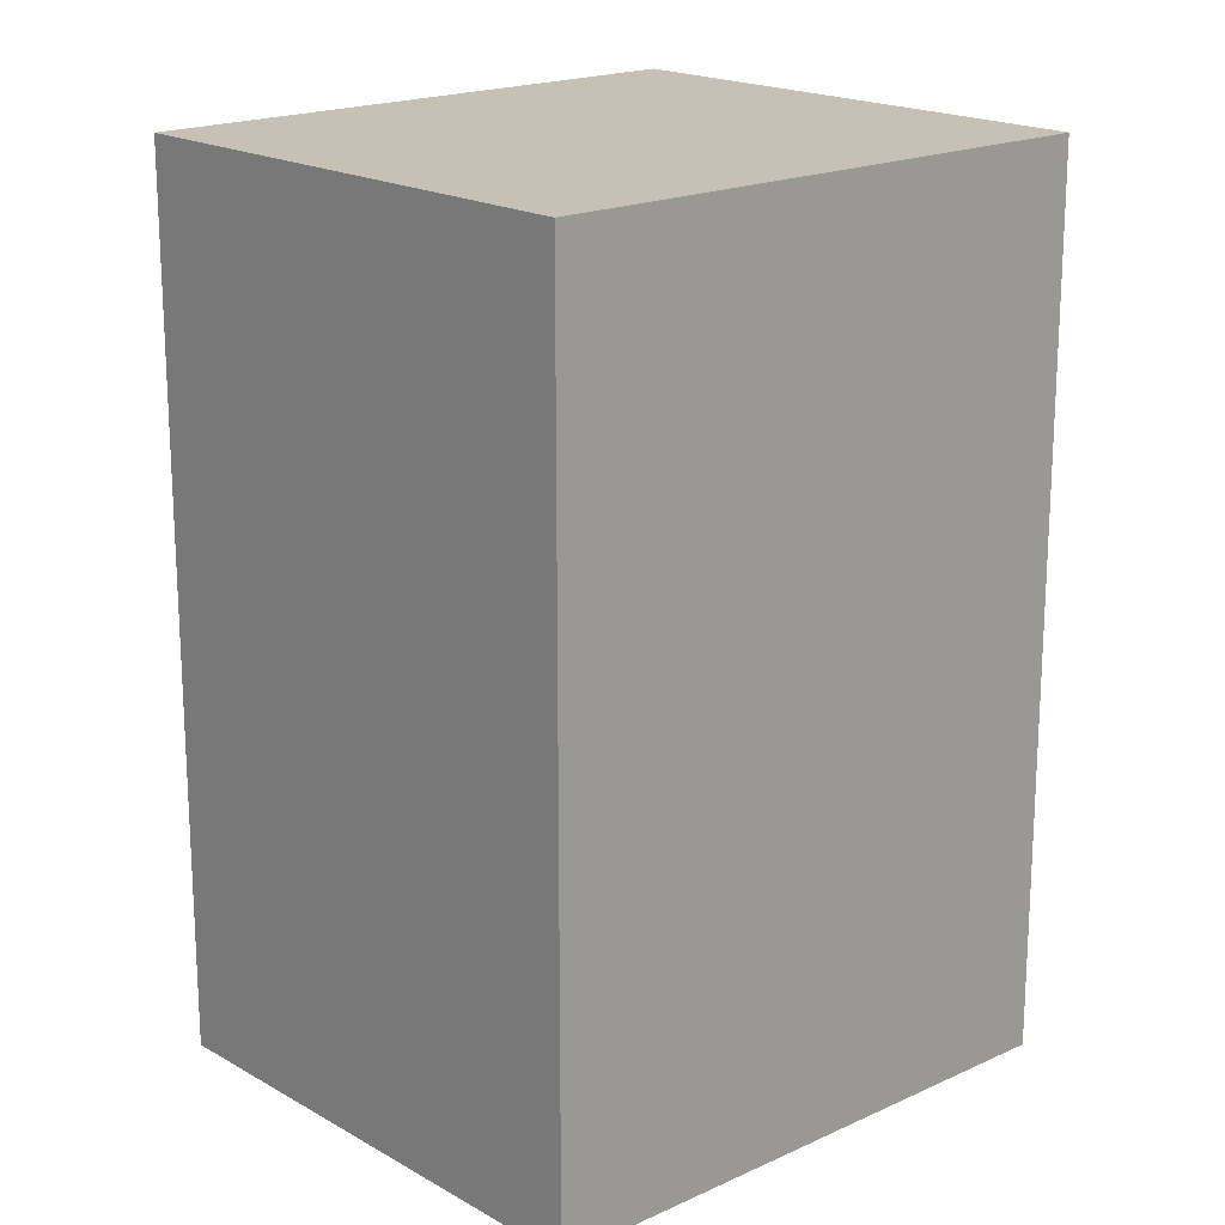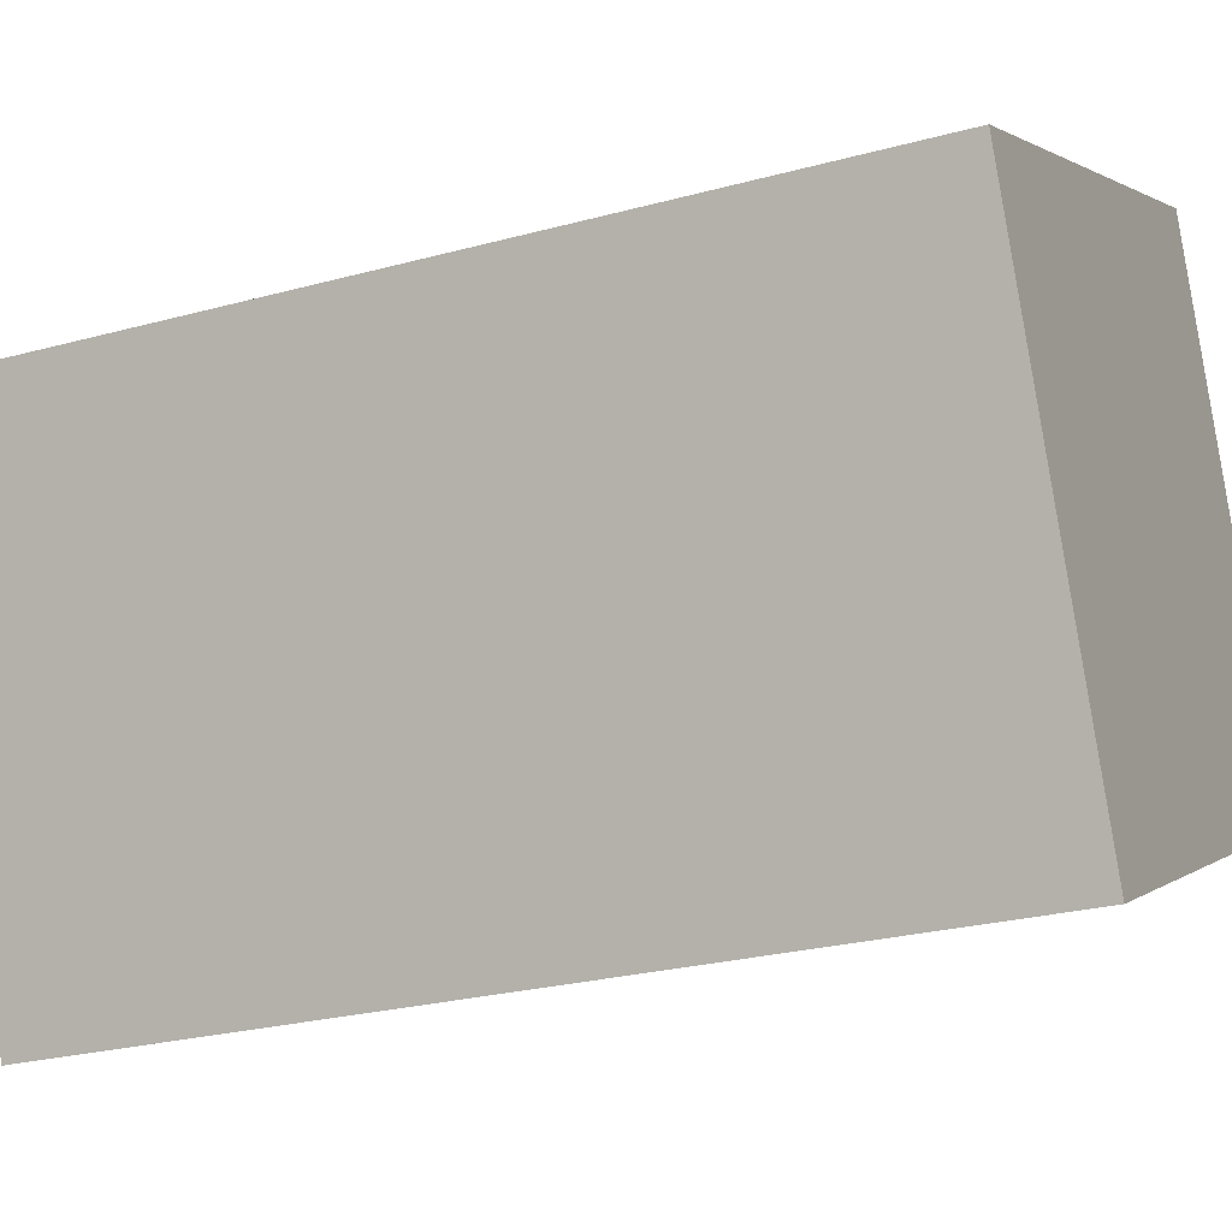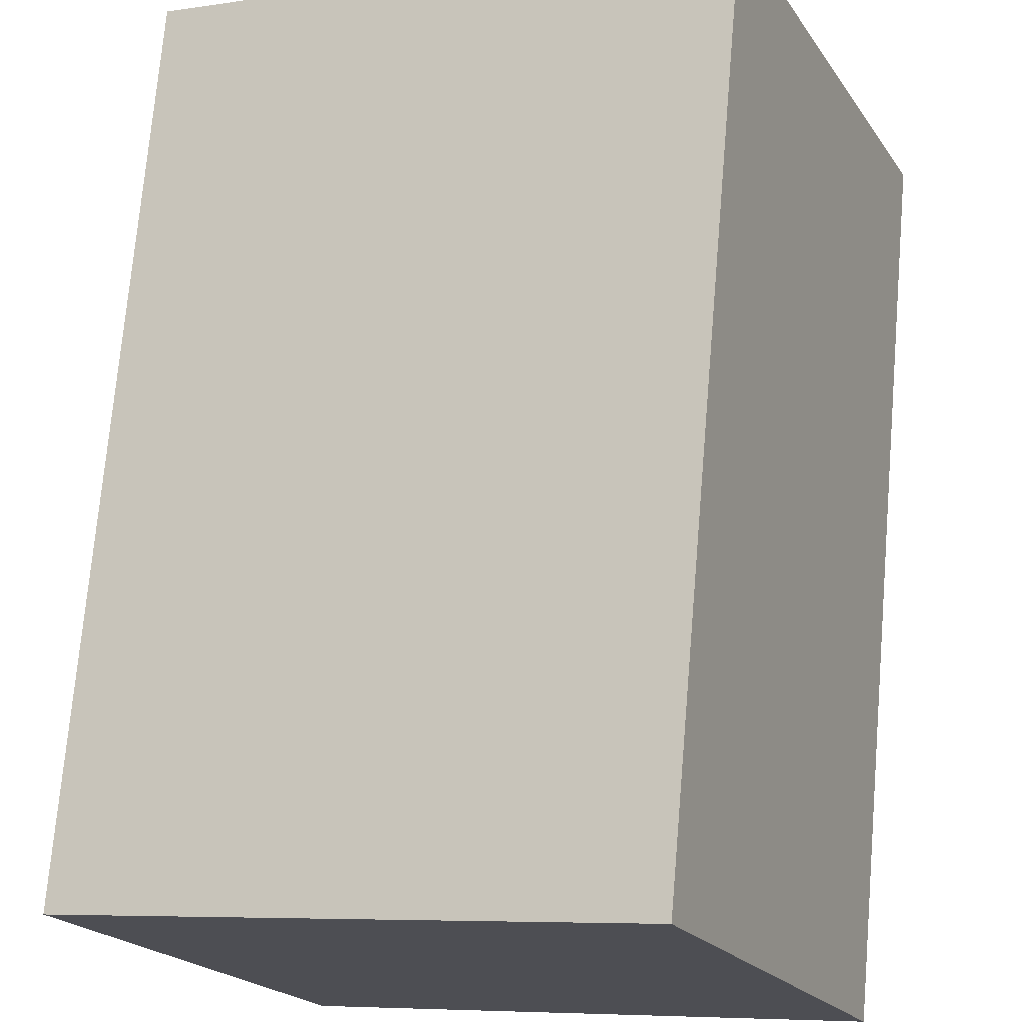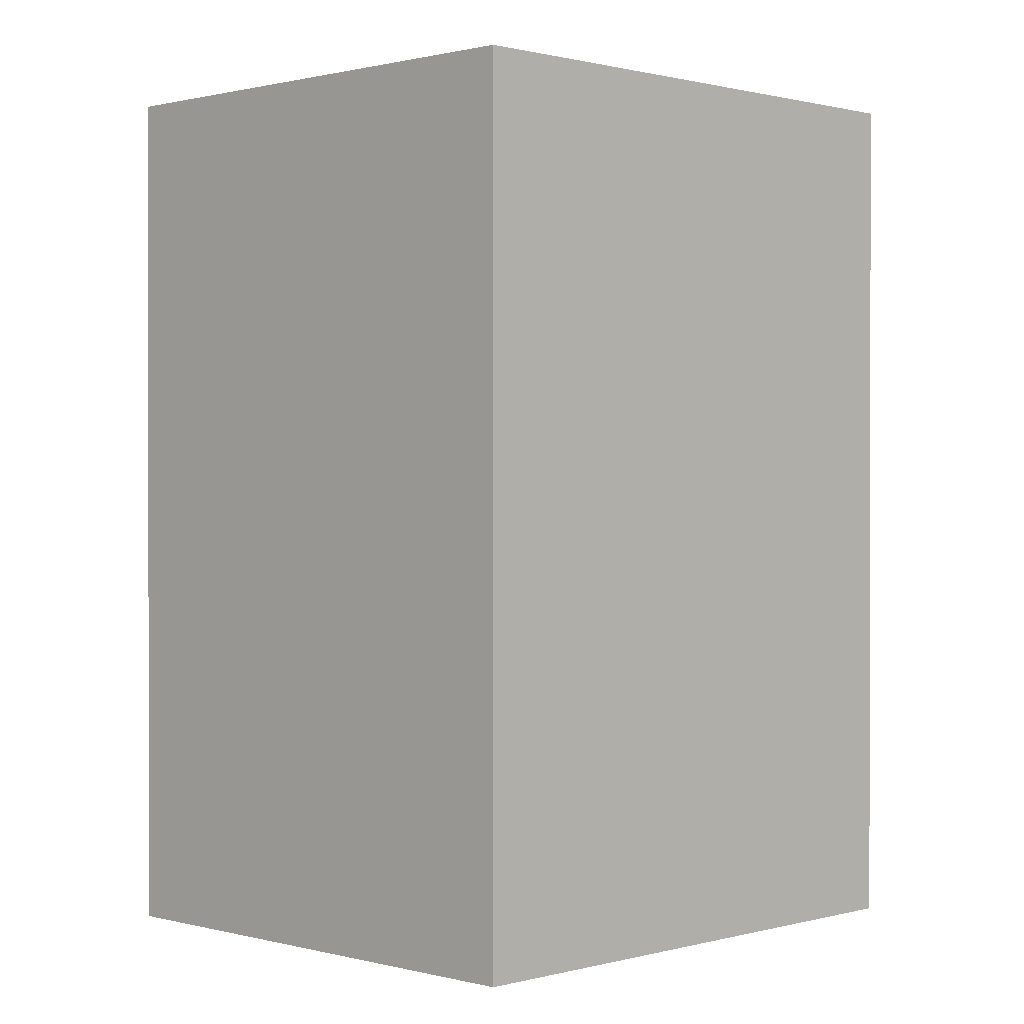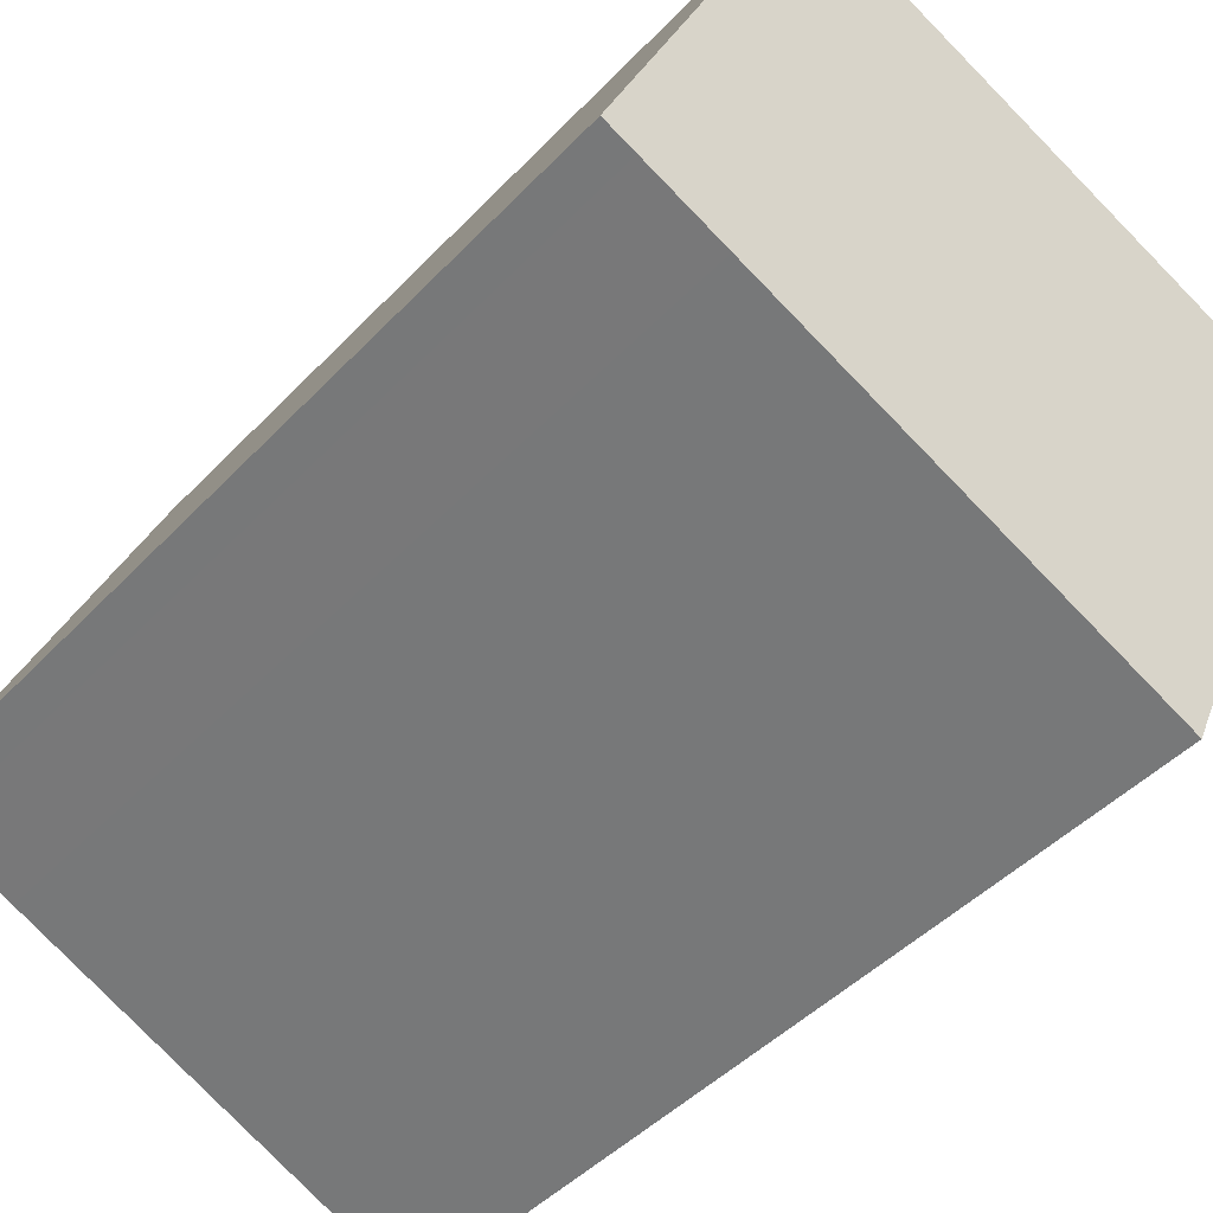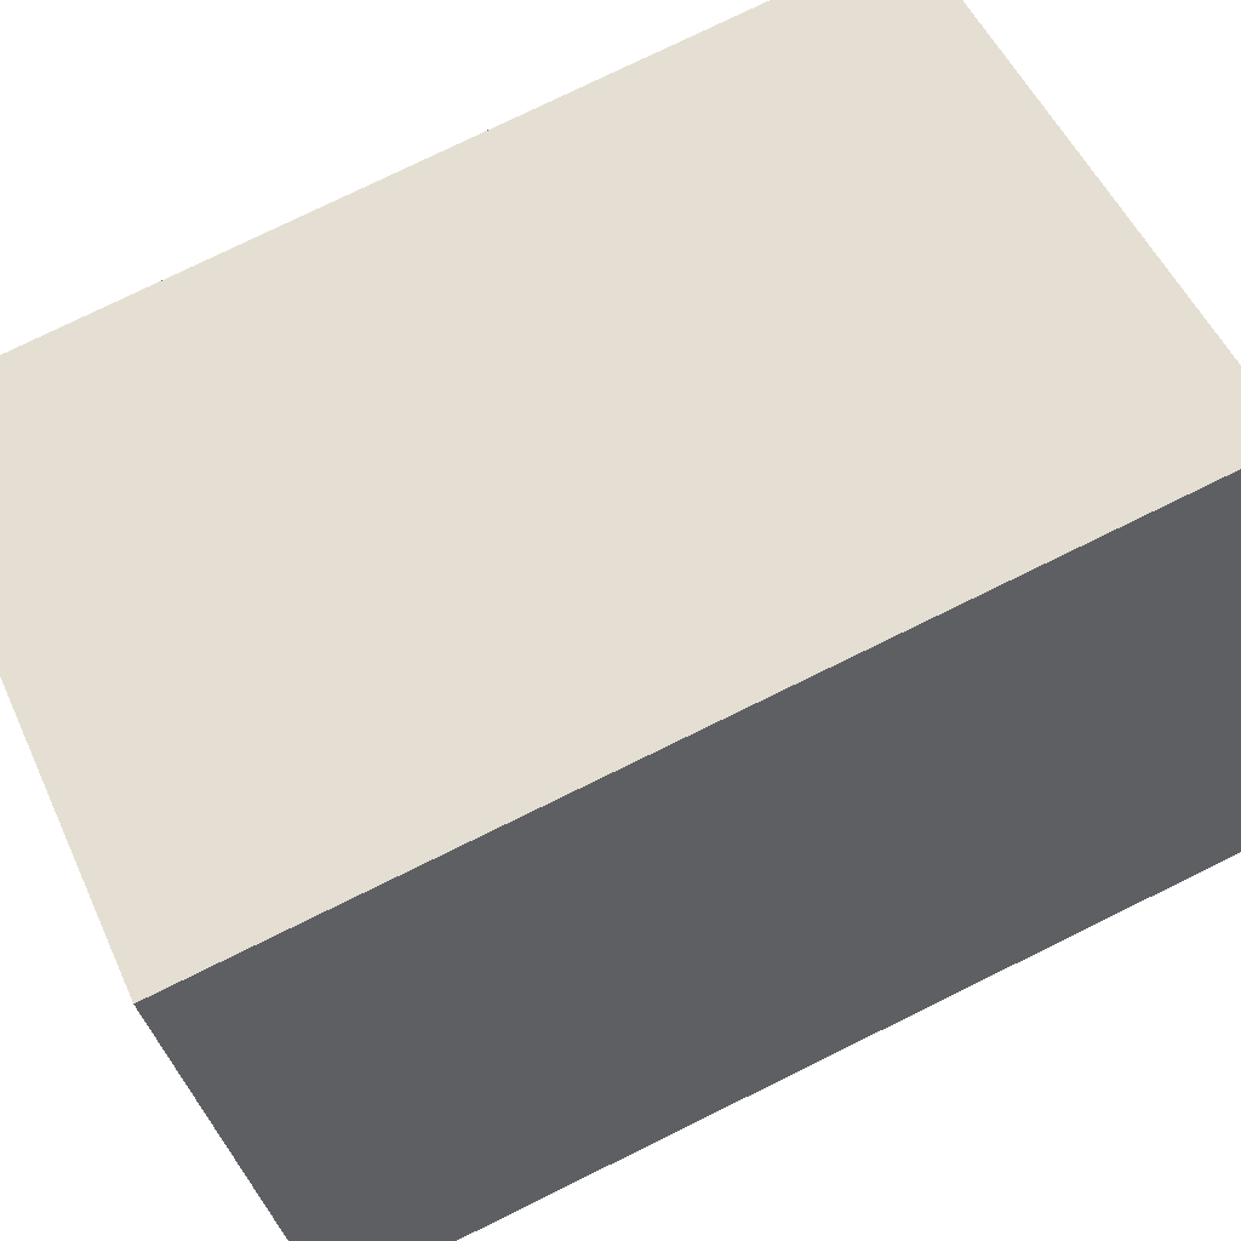
<metadata>
{"format":"obj","ext":"obj","renderer":"f3d","projection":"perspective","resolution":1024,"background":"white","views":[{"elev":18.7,"azim":114.0,"up":"+Y"},{"elev":-25.0,"azim":-66.0,"up":"+Z"},{"elev":72.6,"azim":4.9,"up":"+Z"},{"elev":0.7,"azim":-69.4,"up":"+Y"},{"elev":-45.0,"azim":140.1,"up":"+Z"},{"elev":77.6,"azim":63.9,"up":"+Z"}]}
</metadata>
<code>
v  13.7 -3.763e-16 6.145
v  20.26 4.003e-16 -6.537
v  14.56 -4.001e-16 6.533
v  11.47 -3.152e-16 5.147
v  0 0 0
v  19.39 4.244e-16 -6.93
v  5.779 8.04e-16 -13.13
v  17.17 4.866e-16 -7.946
v  0.0005085 23.88 -0.0007559
v  17.17 23.88 -7.947
v  5.779 23.88 -13.13
v  11.47 23.88 5.146
v  19.4 23.88 -6.931
v  13.7 23.88 6.144
v  20.26 23.88 -6.538
v  14.57 23.88 6.533
g defaultobject
f 1 2 3
f 2 1 4
f 2 4 5
f 2 5 6
f 6 5 7
f 6 7 8
f 9 10 11
f 10 9 12
f 10 12 13
f 13 12 14
f 13 14 15
f 15 14 16
f 4 9 5
f 9 4 12
f 1 12 4
f 12 1 14
f 3 14 1
f 14 3 16
f 2 16 3
f 16 2 15
f 13 2 6
f 2 13 15
f 10 6 8
f 6 10 13
f 11 8 7
f 8 11 10
f 9 7 5
f 7 9 11

</code>
